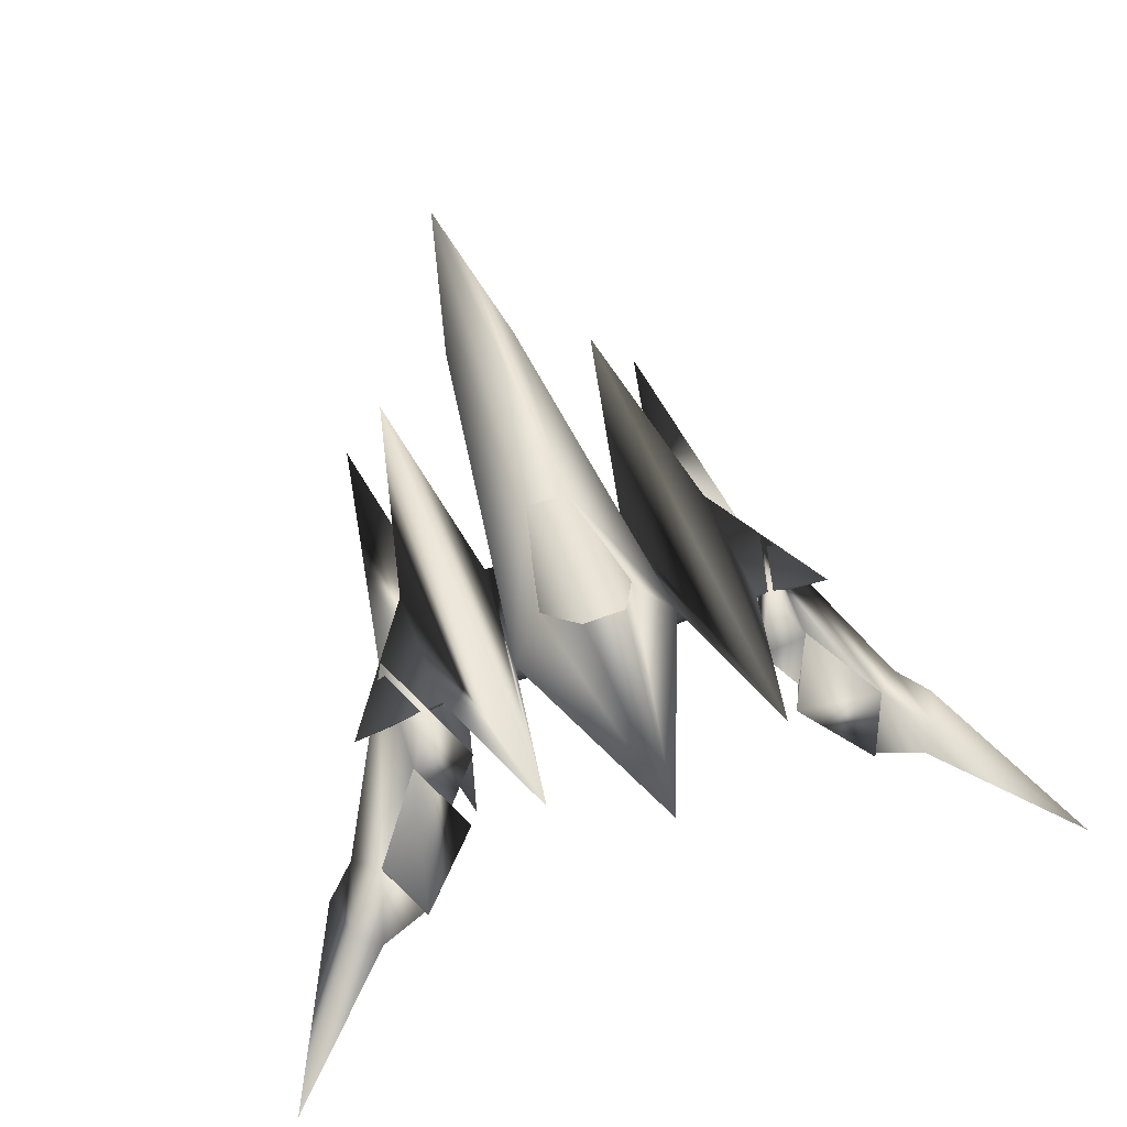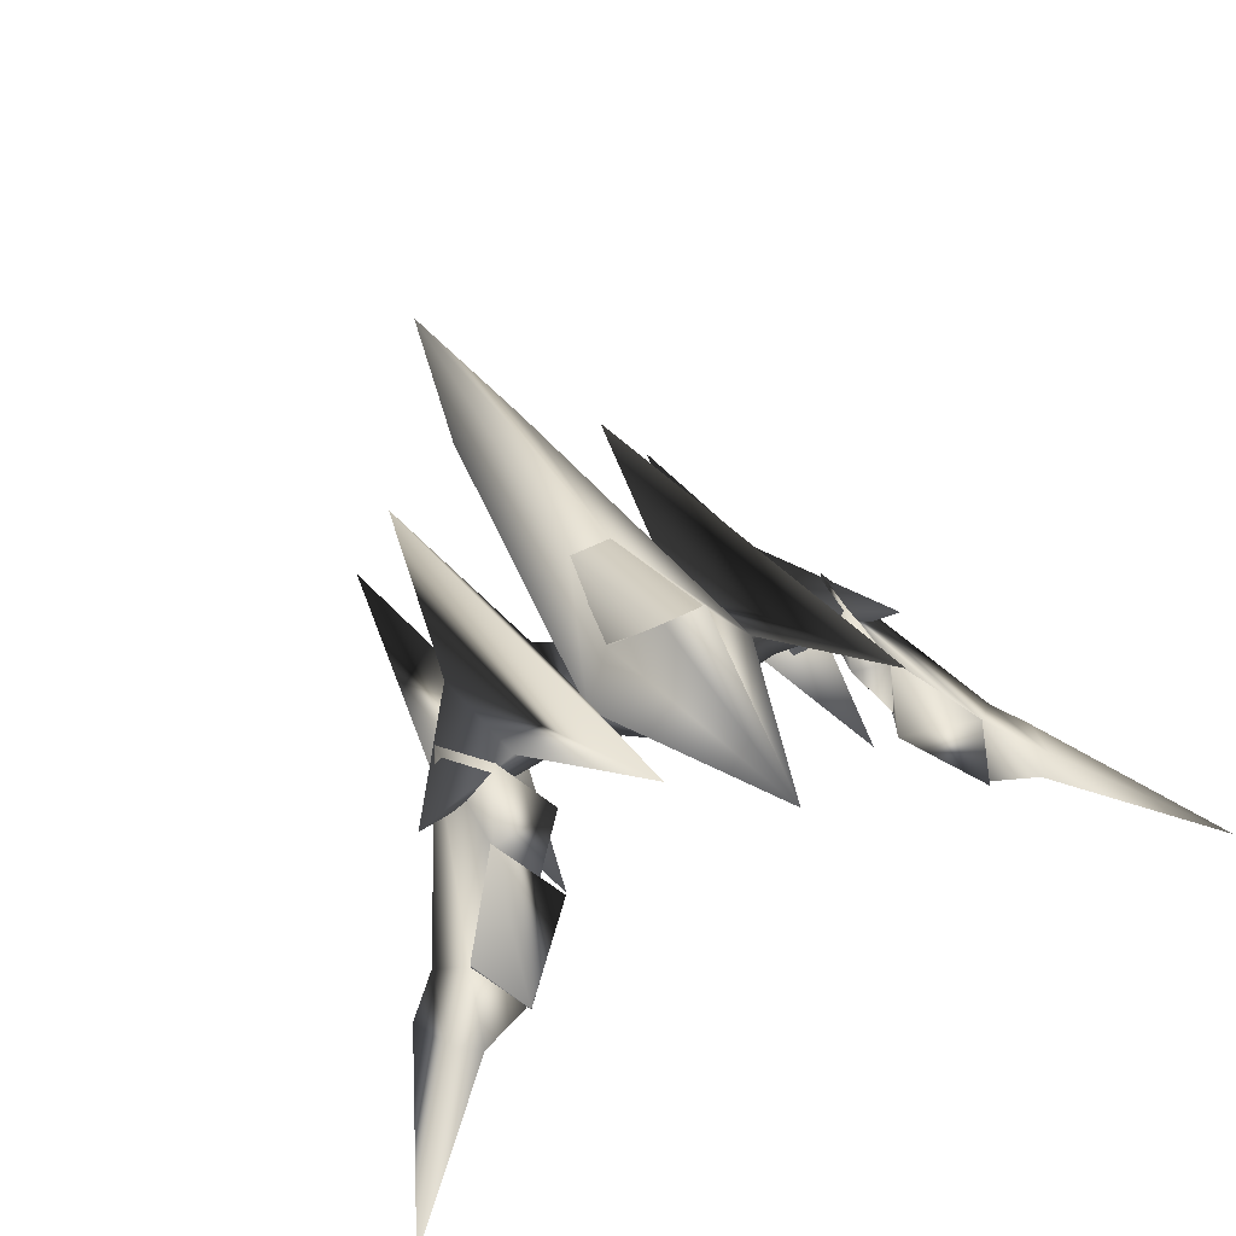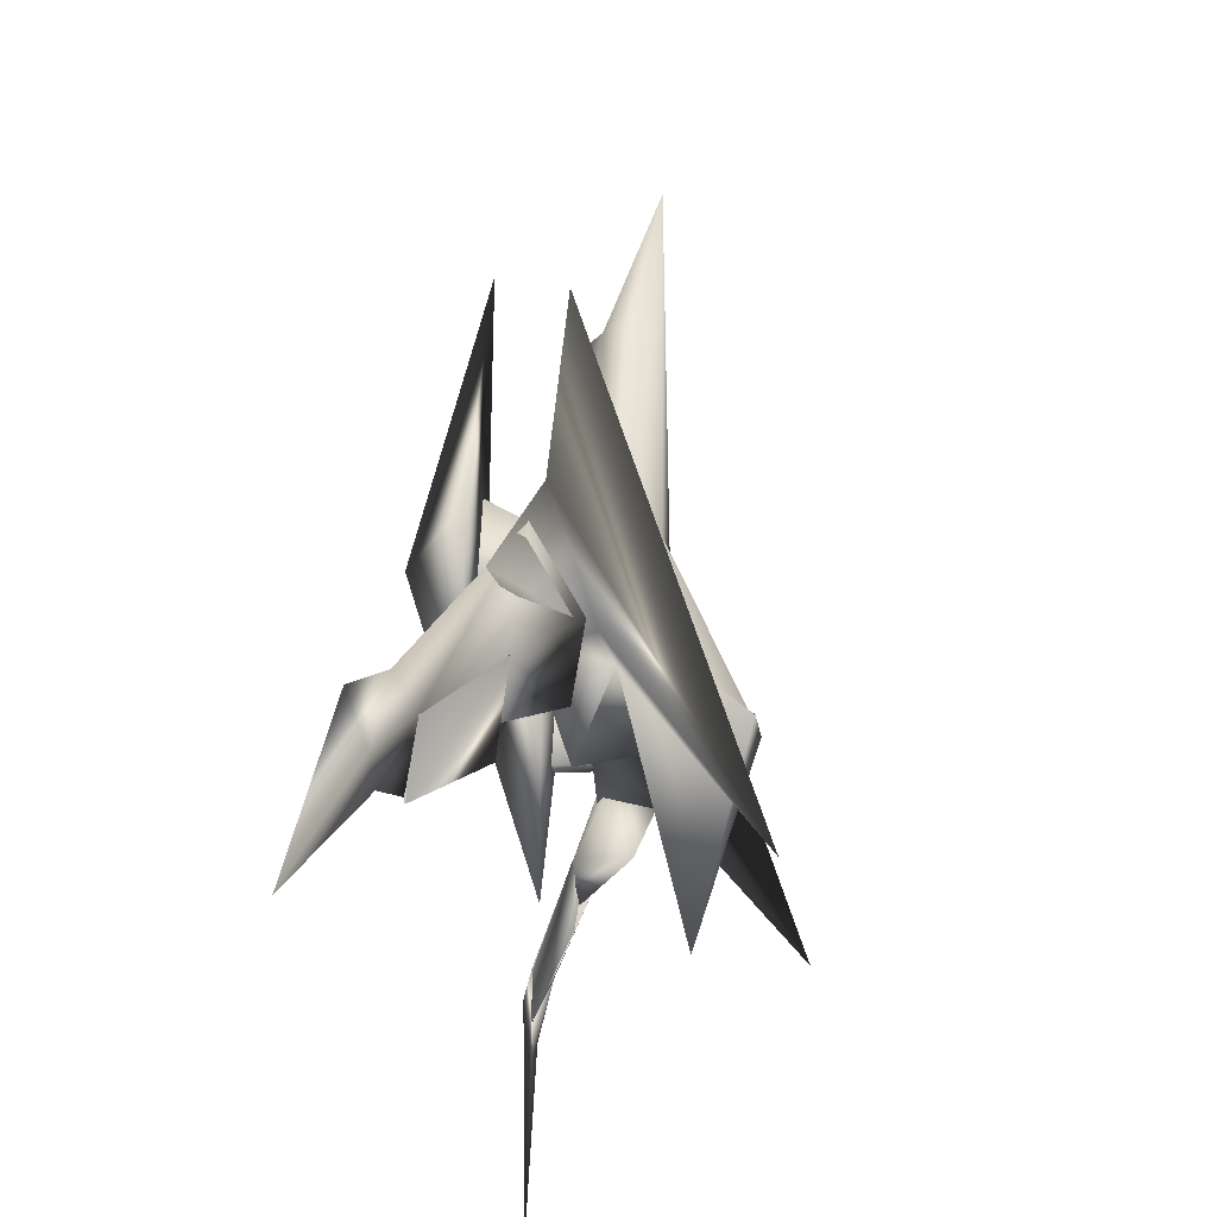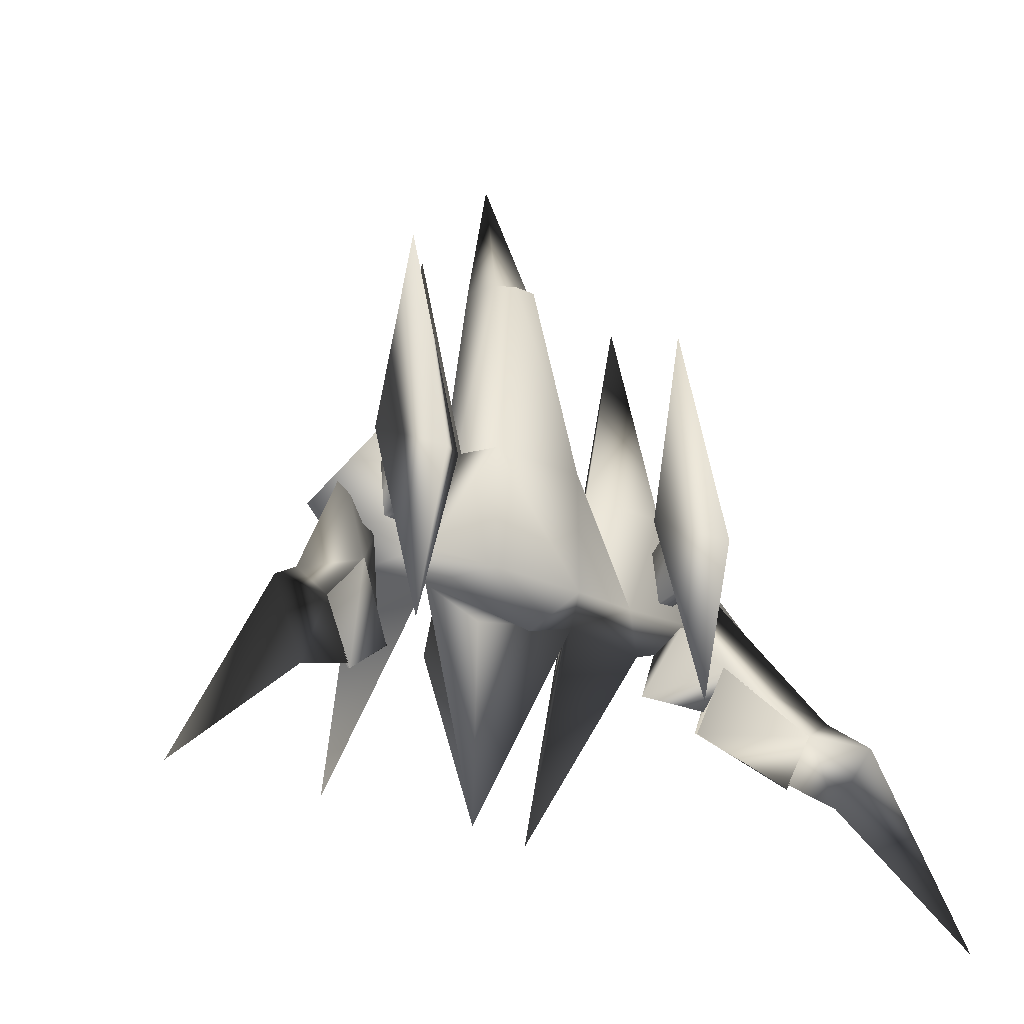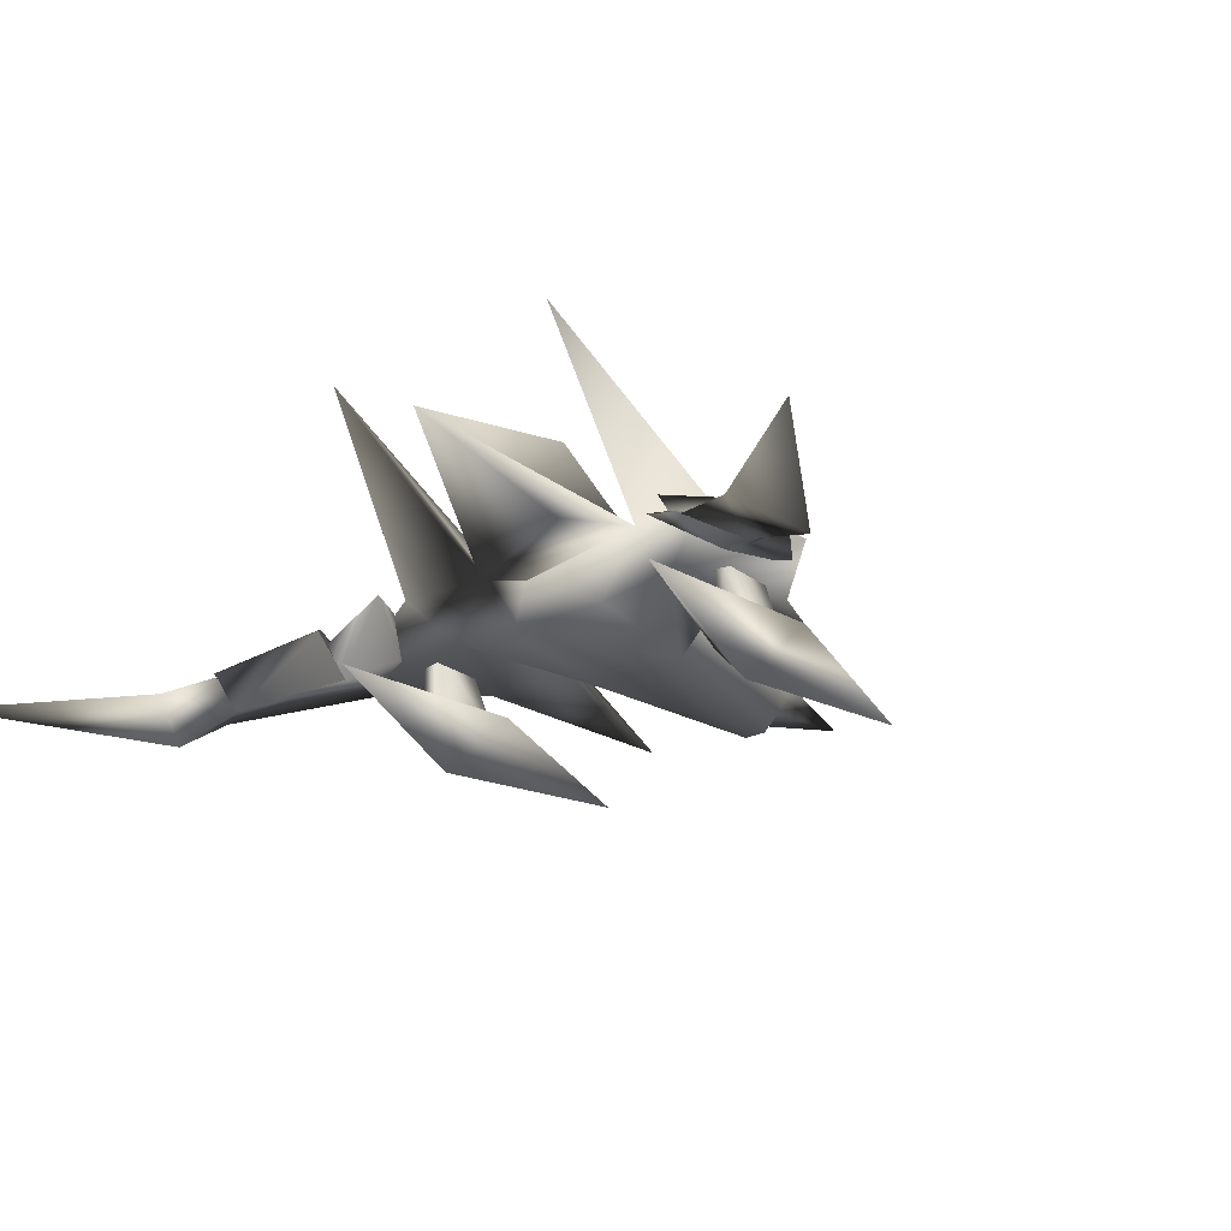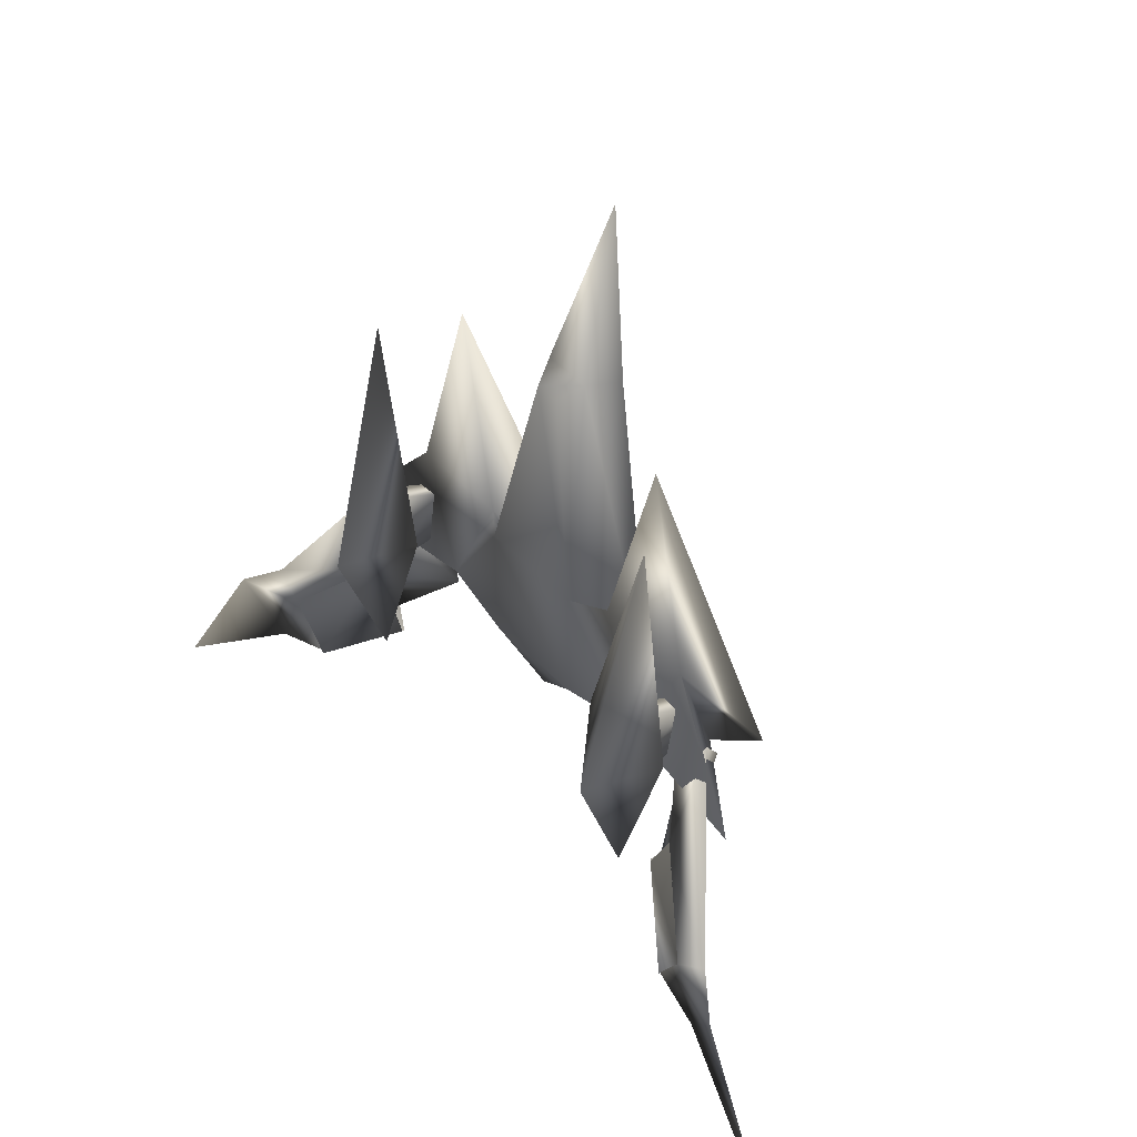
<metadata>
{"format":"obj","ext":"obj","renderer":"f3d","projection":"perspective","resolution":1024,"background":"white","views":[{"elev":67.0,"azim":159.9,"up":"+Y"},{"elev":49.4,"azim":150.0,"up":"+Y"},{"elev":-27.1,"azim":99.3,"up":"+Z"},{"elev":-28.0,"azim":-35.0,"up":"+Z"},{"elev":-29.2,"azim":-145.6,"up":"+Y"},{"elev":51.3,"azim":48.2,"up":"+Z"}]}
</metadata>
<code>
o Arwing.002
v -0.1577 0.6588 0.6365
v 0.1573 1.192 -0.6488
v -0.1577 1.192 -0.6488
v 0.1573 0.6588 0.6365
v 0.3541 0.7358 -0.2733
v -0.3545 0.7358 -0.2733
v -1.221 0.4771 -0.5846
v -0.8663 0.08918 -0.4489
v -1.89 -0.03072 -0.4829
v -0.6301 0.4804 -0.5062
v -0.3545 0.008689 -0.4845
v -0.000196 0.1107 -0.8442
v -0.000196 0.2447 -0.4953
v 0.6297 0.4804 -0.5062
v -0.000196 0.7559 -0.5187
v -0.000196 0.8045 -2.058
v -0.3545 0.7273 -0.2809
v -0.1573 0.6876 0.5882
v 0.1577 0.6876 0.5878
v 0.000197 0.6876 3.189
v -0.2754 0.5177 2.054
v -0.1573 0.3211 2.063
v -0.3541 0.01217 0.461
v -0.551 0.1677 0.4145
v -0.8663 1.405 -1.848
v -1.22 0.1677 0.4145
v -0.8659 0.2373 1.949
v 0.3541 0.008696 -0.4849
v 0.8659 0.08918 -0.4489
v 1.22 0.4771 -0.585
v 0.8659 1.405 -1.849
v 0.551 0.1677 0.4145
v 0.8663 0.2373 1.948
v 1.221 0.1677 0.4145
v 0.3545 0.01217 0.461
v -0.07854 0.1601 1.991
v 0.07894 0.1601 1.991
v 0.1577 0.3211 2.063
v 0.2758 0.5177 2.054
v 0.3541 0.7273 -0.2809
v 0.1573 1.223 -0.6581
v -0.1577 1.223 -0.6581
v 1.89 -0.03071 -0.4833
v 0.8467 -0.2401 0.1175
v 1.201 -0.1614 1.848
v 1.516 -0.2401 0.1175
v 1.201 -0.6438 -0.1007
v 1.201 -0.3005 -1.22
v 1.122 0.173 -0.3348
v 1.24 -0.2203 -0.3169
v 1.122 -0.2203 -0.3169
v 1.24 0.173 -0.3348
v 1.24 0.1909 0.05852
v 1.24 -0.1916 0.3125
v 1.122 -0.1916 0.3125
v 1.122 0.1909 0.05852
v 1.282 -0.08341 -1.364
v 1.55 0.04631 -0.8516
v 1.782 -0.4504 -1.794
v 1.538 -0.06982 -0.8357
v 1.988 -0.4069 -1.366
v 1.995 -0.3295 -1.376
v 1.292 -0.09343 -1.37
v 1.556 -0.08129 -0.8463
v 1.779 -0.4575 -1.791
v 1.515 -0.1526 -0.8217
v 1.995 -0.4951 -1.362
v 2.003 -0.4177 -1.373
v 1.548 0.03087 -0.8715
v 1.52 0.1301 -0.01384
v 2.001 -0.3428 -1.38
v 1.34 0.4257 -0.5534
v 1.123 0.303 -0.9841
v 1.305 0.07731 -0.506
v 1.529 -0.1627 -0.8451
v 1.373 -0.07728 -1.178
v 1.986 -0.498 -1.359
v 1.79 -0.4583 -1.759
v 2.163 -0.5205 -1.877
v 2.335 -0.5191 -1.74
v 2.19 -0.4576 -1.205
v 2.436 -0.6367 -1.397
v 3.138 -0.7428 -2.809
v -1.516 -0.2397 0.1179
v -1.201 -0.1614 1.848
v -0.8467 -0.2397 0.1179
v -1.201 -0.6438 -0.1003
v -1.201 -0.3005 -1.22
v -1.24 0.173 -0.3344
v -1.122 -0.2203 -0.3165
v -1.24 -0.2203 -0.3165
v -1.122 0.173 -0.3344
v -1.122 0.1909 0.05891
v -1.122 -0.1916 0.3125
v -1.24 0.1909 0.05891
v -1.24 -0.1916 0.3125
v -2.002 -0.4173 -1.374
v -1.556 -0.08129 -0.8469
v -1.291 -0.09344 -1.371
v -1.515 -0.153 -0.822
v -1.778 -0.4575 -1.793
v -1.994 -0.4947 -1.364
v -1.995 -0.3295 -1.378
v -1.549 0.04631 -0.852
v -1.28 -0.08342 -1.364
v -1.538 -0.06982 -0.8365
v -1.78 -0.4504 -1.795
v -1.987 -0.4069 -1.367
v -1.521 0.13 -0.01384
v -2 -0.3428 -1.381
v -2.189 -0.4576 -1.207
v -1.548 0.03087 -0.8722
v -1.34 0.4257 -0.5538
v -1.305 0.0773 -0.5061
v -1.529 -0.1627 -0.8458
v -1.985 -0.498 -1.36
v -2.436 -0.6367 -1.399
v -2.162 -0.5205 -1.878
v -3.135 -0.7428 -2.813
v -2.334 -0.5191 -1.743
v -1.789 -0.4583 -1.761
v -1.372 -0.07729 -1.178
v -1.122 0.303 -0.9844
f 1 2 3
f 1 4 2
f 4 5 2
f 1 3 6
f 7 8 9
f 9 8 26
f 9 26 7
f 11 28 23
f 23 28 35
f 23 35 36
f 36 35 37
f 29 43 34
f 30 43 29
f 30 34 43
f 57 58 59
f 58 57 60
f 57 61 60
f 57 59 61
f 62 61 59
f 59 58 62
f 63 64 65
f 64 63 66
f 63 67 66
f 63 65 67
f 68 67 65
f 65 64 68
f 97 98 99
f 98 100 99
f 100 101 99
f 102 101 100
f 97 101 102
f 97 99 101
f 103 104 105
f 104 106 105
f 106 107 105
f 108 107 106
f 103 107 108
f 103 105 107
f 10 8 7
f 10 11 8
f 10 12 11
f 21 20 18
f 20 21 22
f 22 21 10
f 22 10 23
f 10 24 23
f 8 23 24
f 8 11 23
f 11 12 28
f 14 28 12
f 14 29 28
f 14 30 29
f 35 29 32
f 28 29 35
f 38 37 35
f 20 38 39
f 38 14 39
f 38 35 14
f 35 32 14
f 20 39 19
f 42 41 16
f 22 23 36
f 69 70 71
f 70 69 72
f 73 72 69
f 72 73 74
f 73 75 74
f 73 76 75
f 73 69 76
f 69 75 76
f 75 69 71
f 75 71 77
f 71 78 77
f 78 71 79
f 79 71 80
f 71 81 80
f 71 70 81
f 75 81 70
f 75 77 81
f 77 82 81
f 79 82 77
f 79 83 82
f 79 80 83
f 80 82 83
f 80 81 82
f 78 79 77
f 74 75 70
f 72 74 70
f 109 110 111
f 109 112 110
f 109 113 112
f 113 109 114
f 109 115 114
f 109 111 115
f 111 116 115
f 117 116 111
f 117 118 116
f 117 119 118
f 117 120 119
f 117 111 120
f 111 110 120
f 120 110 118
f 110 121 118
f 110 116 121
f 112 116 110
f 115 116 112
f 112 122 115
f 123 122 112
f 115 122 123
f 115 123 114
f 113 114 123
f 112 113 123
f 116 118 121
f 119 120 118
f 10 13 12
f 10 16 15
f 16 14 15
f 13 14 12
f 10 14 13
f 14 10 15
f 38 36 37
f 36 38 22
f 10 17 16
f 22 38 20
f 16 40 14
f 18 17 10
f 19 14 40
f 17 18 19
f 17 19 40
f 18 20 19
f 10 21 18
f 19 39 14
f 24 10 25
f 26 25 7
f 32 31 14
f 34 30 31
f 7 25 10
f 27 25 26
f 27 24 25
f 26 24 27
f 14 31 30
f 33 31 32
f 33 34 31
f 32 34 33
f 44 47 45
f 44 48 47
f 46 47 48
f 45 47 46
f 85 84 87
f 84 88 87
f 86 87 88
f 87 86 85
f 26 8 24
f 32 29 34
f 41 42 17
f 41 17 40
f 44 45 46
f 44 46 48
f 84 85 86
f 84 86 88
f 40 16 41
f 17 42 16
f 49 50 51
f 50 49 52
f 53 50 52
f 54 50 53
f 53 55 54
f 55 53 56
f 55 56 49
f 55 49 51
f 89 90 91
f 90 89 92
f 93 90 92
f 94 90 93
f 95 94 93
f 94 95 96
f 96 95 89
f 96 89 91

</code>
